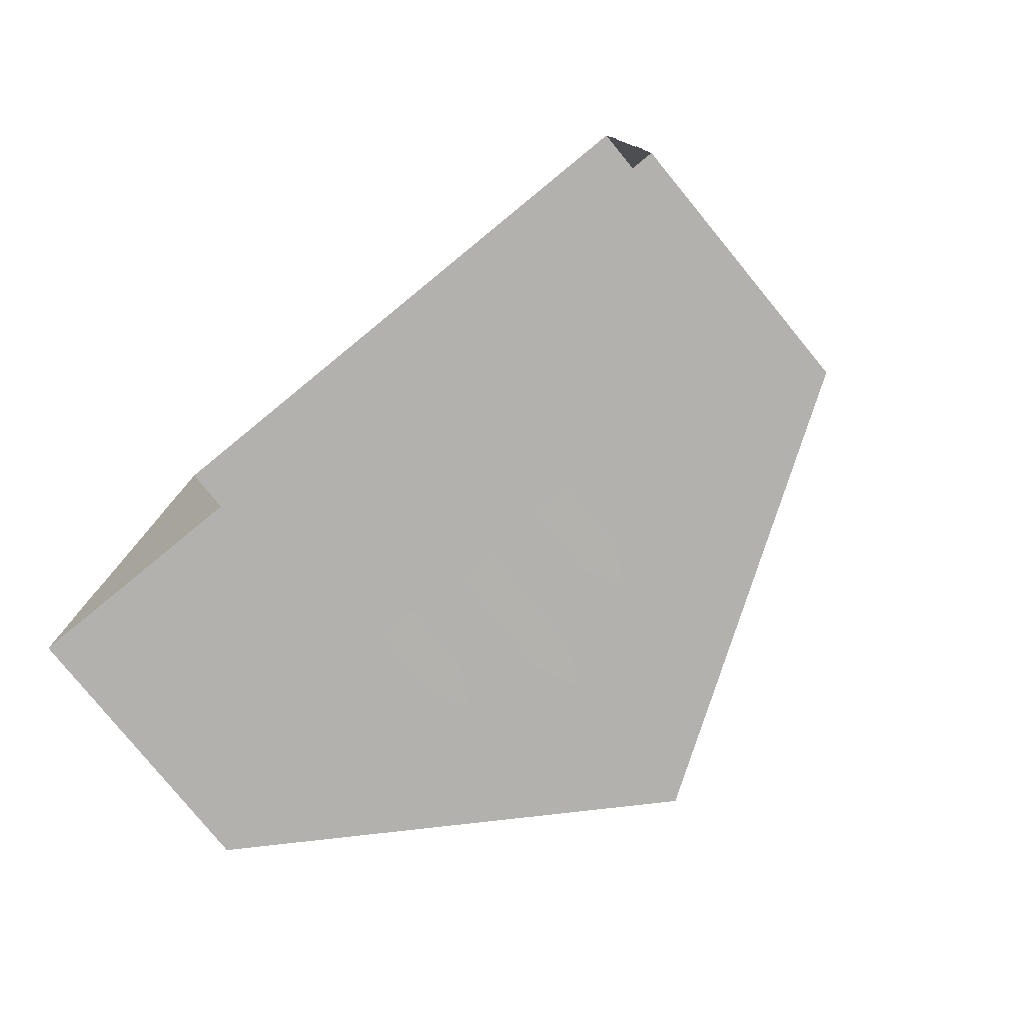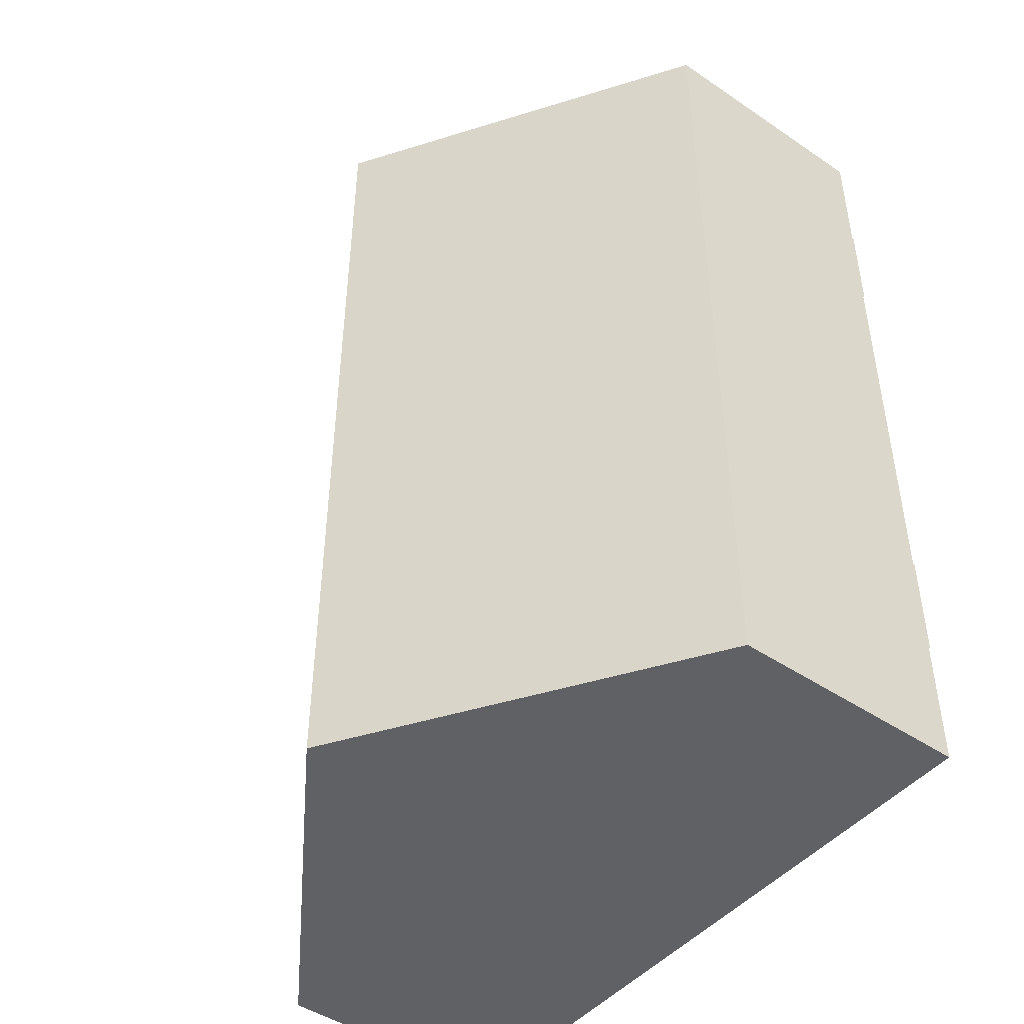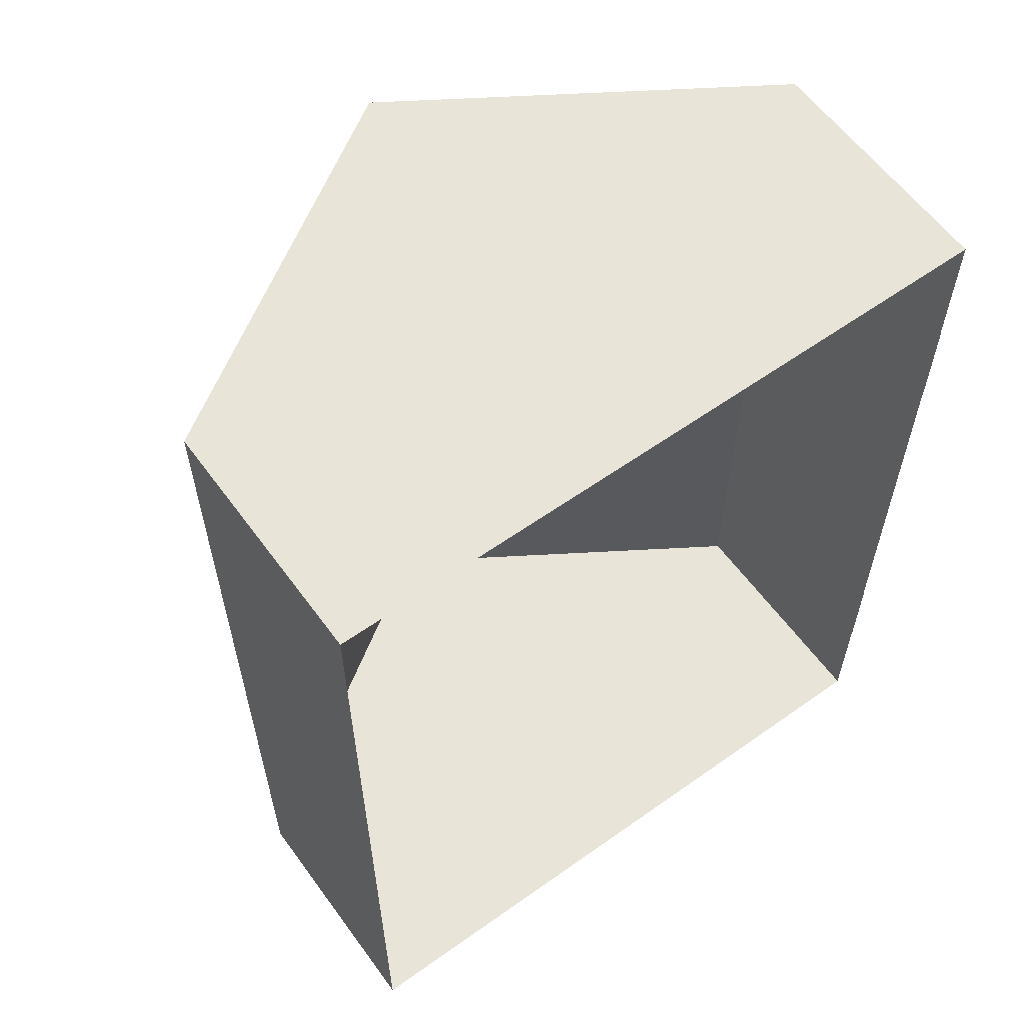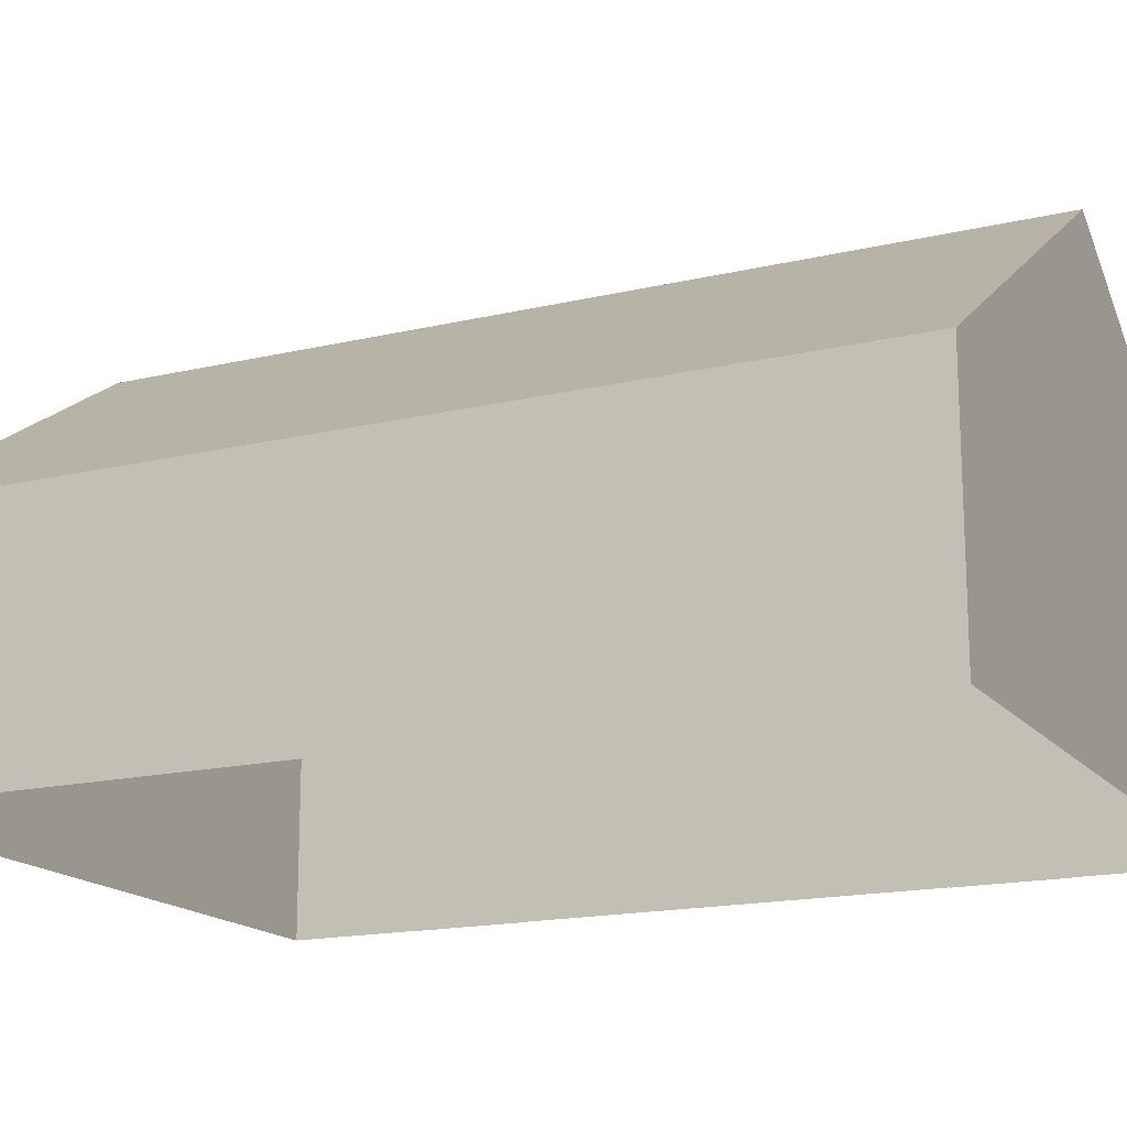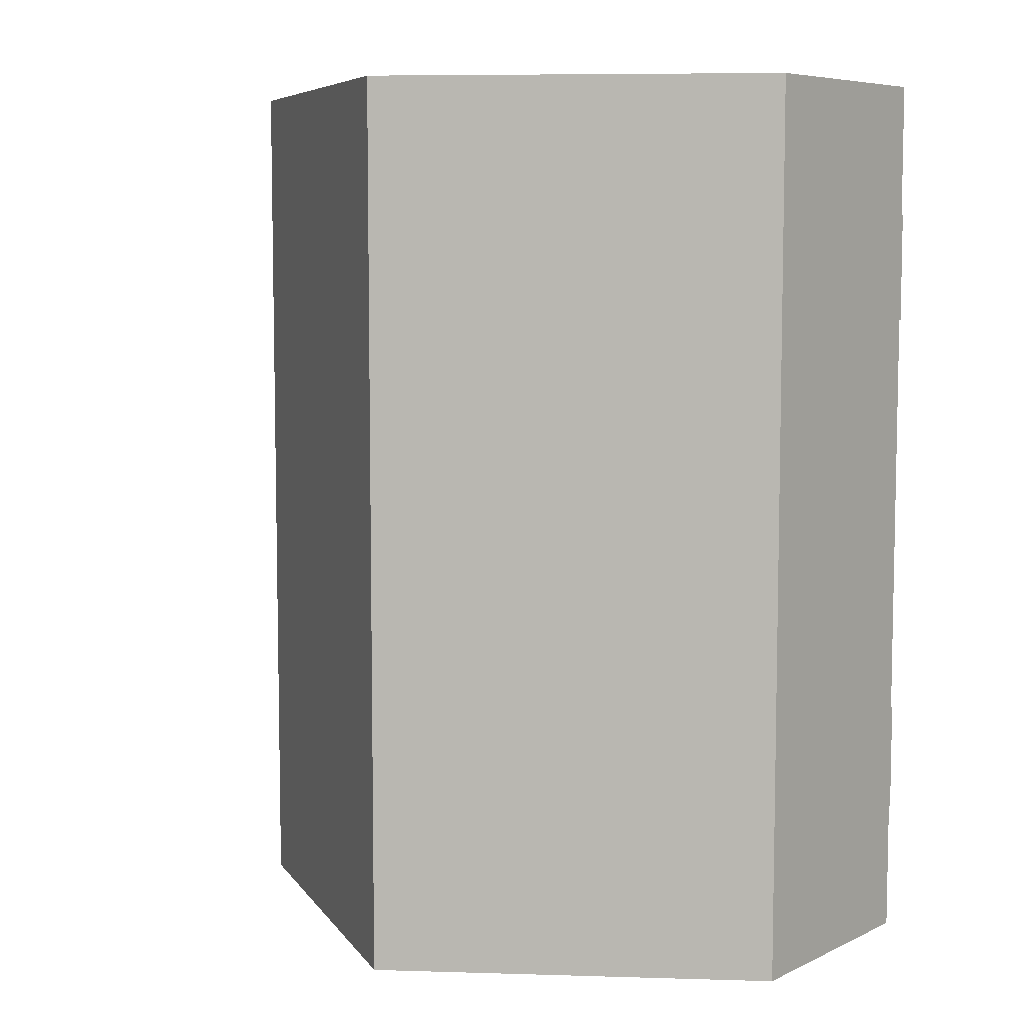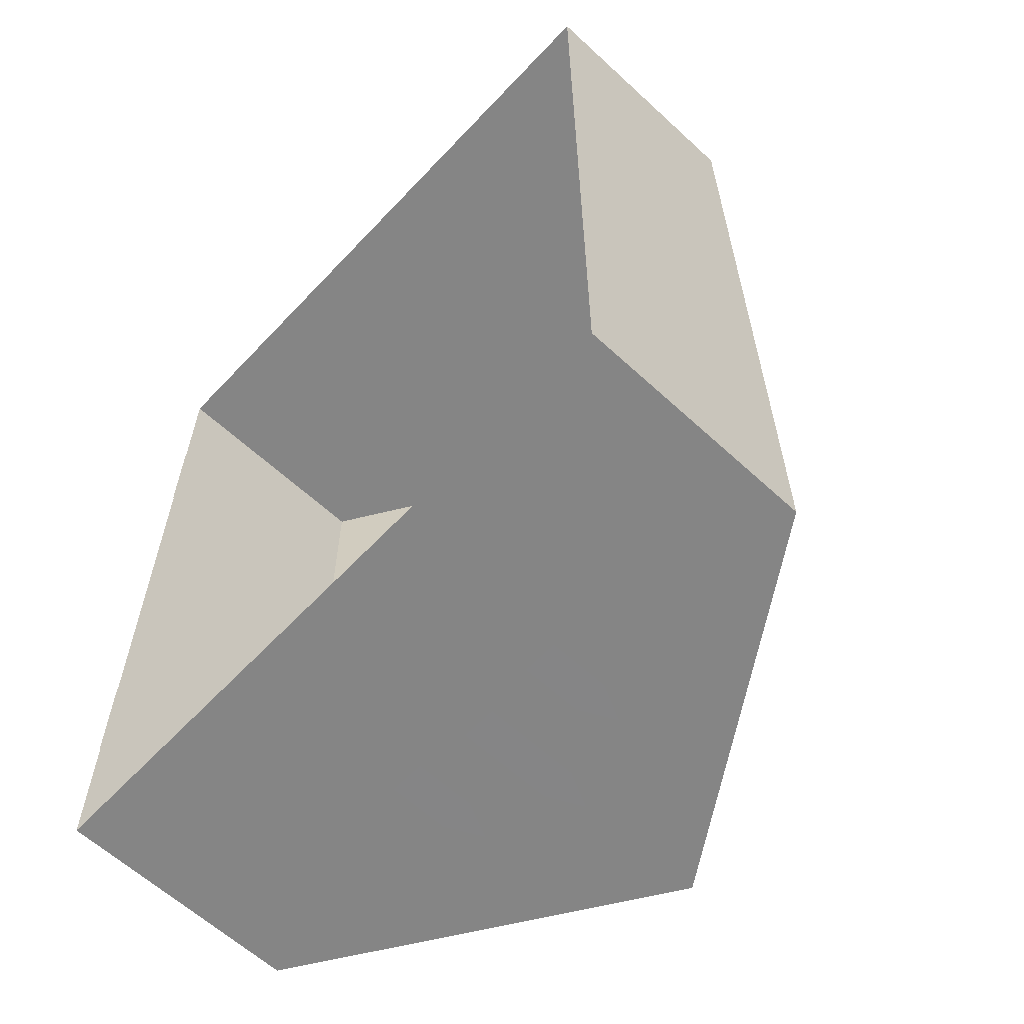
<metadata>
{"format":"obj","ext":"obj","renderer":"f3d","projection":"perspective","resolution":1024,"background":"white","views":[{"elev":-79.3,"azim":39.3,"up":"+Z"},{"elev":-46.2,"azim":-127.7,"up":"+Z"},{"elev":59.9,"azim":-36.0,"up":"+Z"},{"elev":-16.7,"azim":115.7,"up":"+Y"},{"elev":7.0,"azim":-142.3,"up":"+Z"},{"elev":-61.8,"azim":46.9,"up":"+Z"}]}
</metadata>
<code>
g dungeon_mv_church_lod2
v -1.153 5.916 10.27
v 1.153 5.972 10.27
v 1.153 1.597 10.27
v -1.153 1.597 10.27
v 0.002193 7.814 10.27
v -6.667e-06 7.284 -10.31
v -0.4033 6.477 -10.31
v 0.4033 6.477 -10.31
v 0.4033 1.597 -10.31
v -0.4033 1.597 -10.31
v -2 6.284 -10.31
v -2.403 5.477 -10.3
v -1.597 5.477 -10.3
v -1.597 1.597 -10.31
v -2.403 1.597 -10.31
v 2 6.284 -10.31
v 1.597 5.477 -10.3
v 2.403 5.477 -10.3
v 2.403 1.597 -10.31
v 1.597 1.597 -10.31
v -2.618 6.662 10.3
v -2.235 6 10.3
v -2.618 5.338 10.3
v -3.382 5.338 10.3
v -3.382 6.662 10.3
v -3.765 6 10.3
v 3.382 6.662 10.3
v 3.765 6 10.3
v 3.382 5.338 10.3
v 2.618 5.338 10.3
v 2.618 6.662 10.3
v 2.235 6 10.3
v 7.772 3.5 -4.771
v 7.772 3.5 -7.271
v 7.772 -0.05785 -7.271
v 7.772 -0.05785 -4.771
v 7.772 3.5 7.231
v 7.772 3.5 4.731
v 7.772 -0.05785 4.731
v 7.772 -0.05785 7.231
v -7.79 -0.05786 -7.271
v -7.79 3.5 -7.271
v -7.79 3.5 -4.771
v -7.79 -0.05786 -4.771
v -7.79 -0.05786 4.731
v -7.79 3.5 4.731
v -7.79 3.5 7.231
v -7.79 -0.05786 7.231
v 2.047e-07 10.43 10.26
v -7.758 5.442 10.26
v -7.758 5.442 -10.26
v -7.452e-06 10.43 -10.26
v 7.758 5.442 10.26
v 2.047e-07 10.43 10.26
v -7.452e-06 10.43 -10.26
v 7.758 5.442 -10.26
v -7.758 -0.05774 10.26
v -7.758 5.442 10.26
v 2.047e-07 10.43 10.26
v 7.758 -0.05773 10.26
v 7.758 5.442 10.26
v 7.758 -0.05773 10.26
v 7.758 5.442 10.26
v 7.758 5.442 -10.26
v 7.758 -0.05773 -10.26
v 7.758 -0.05773 -10.26
v 7.758 5.442 -10.26
v -7.452e-06 10.43 -10.26
v -7.758 -0.05774 -10.26
v -7.758 5.442 -10.26
v -7.758 -0.05774 -10.26
v -7.758 5.442 -10.26
v -7.758 5.442 10.26
v -7.758 -0.05774 10.26
g dungeon_mv_church_lod2_0
f 3 2 1
f 4 3 1
f 5 1 2
f 8 7 6
f 7 8 9
f 10 7 9
f 13 12 11
f 12 13 14
f 15 12 14
f 18 17 16
f 17 18 19
f 20 17 19
f 23 22 21
f 21 24 23
f 21 25 24
f 25 26 24
f 29 28 27
f 27 30 29
f 27 31 30
f 31 32 30
g dungeon_mv_church_lod2_1
f 35 34 33
f 36 35 33
f 39 38 37
f 40 39 37
f 43 42 41
f 44 43 41
f 47 46 45
f 48 47 45
g dungeon_mv_church_lod2_2
f 51 50 49
f 52 51 49
f 55 54 53
f 56 55 53
g dungeon_mv_church_lod2_3
f 59 58 57
f 59 57 60
f 61 59 60
f 64 63 62
f 65 64 62
f 68 67 66
f 69 68 66
f 70 68 69
f 73 72 71
f 74 73 71

</code>
